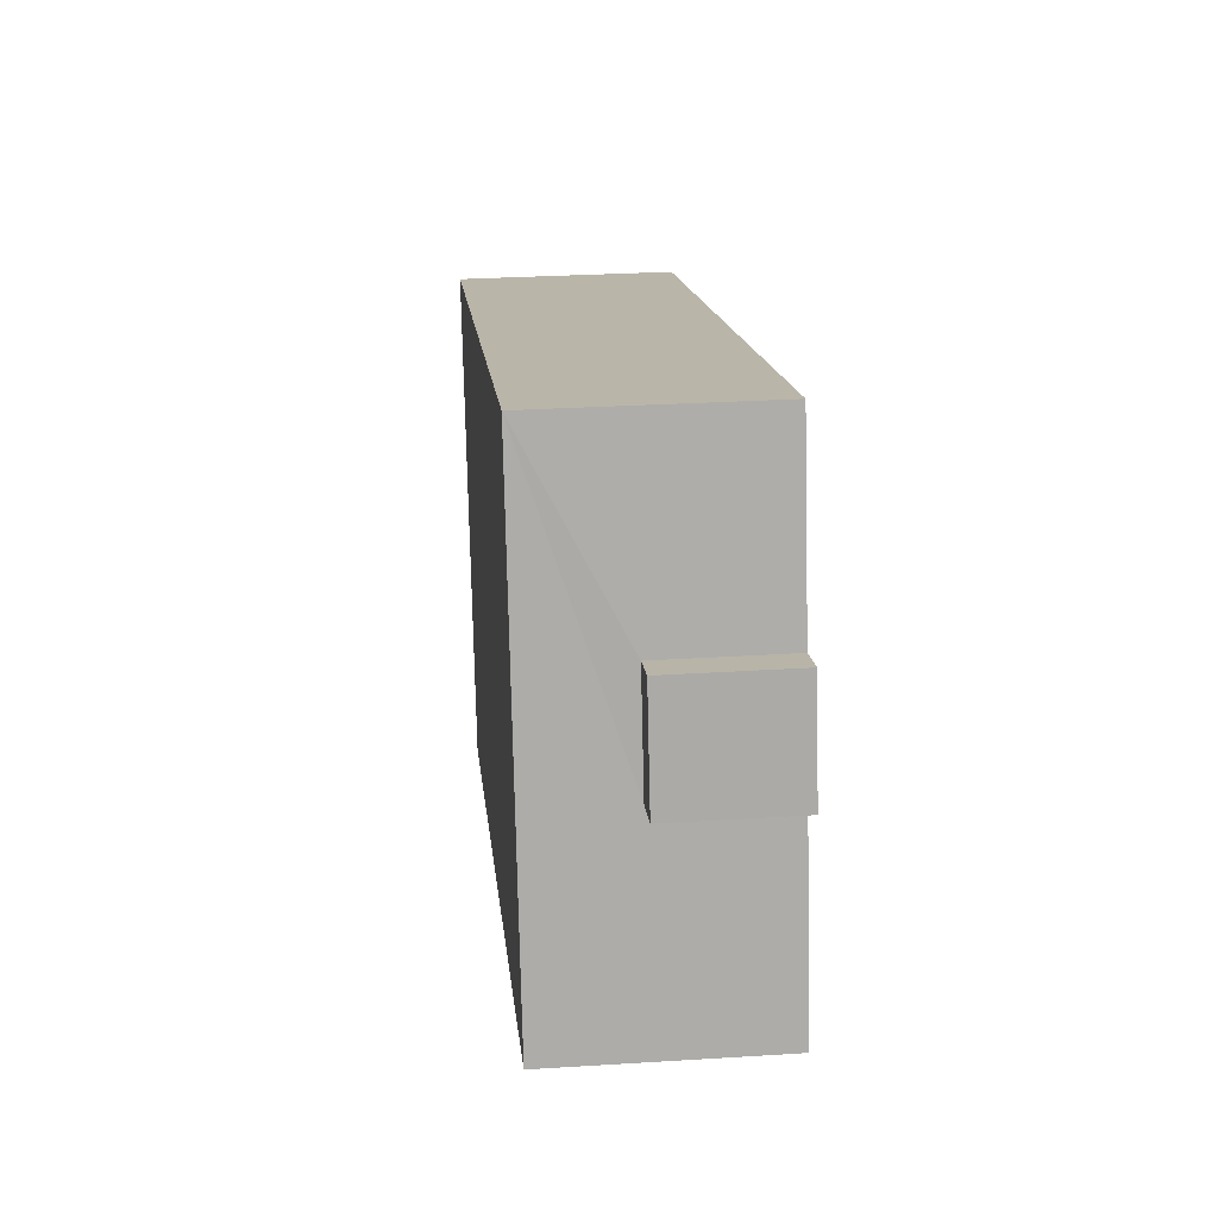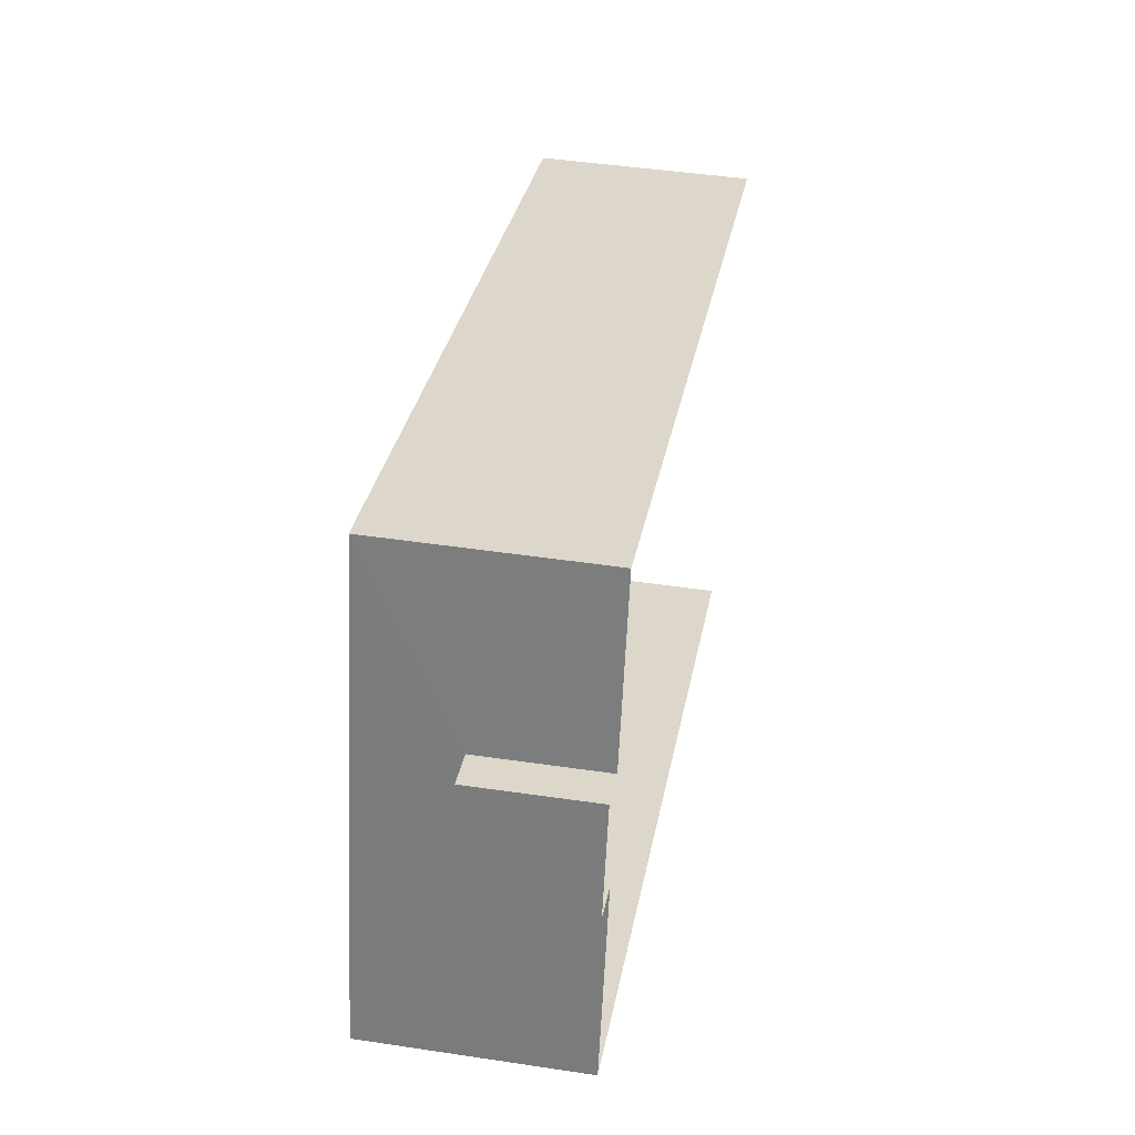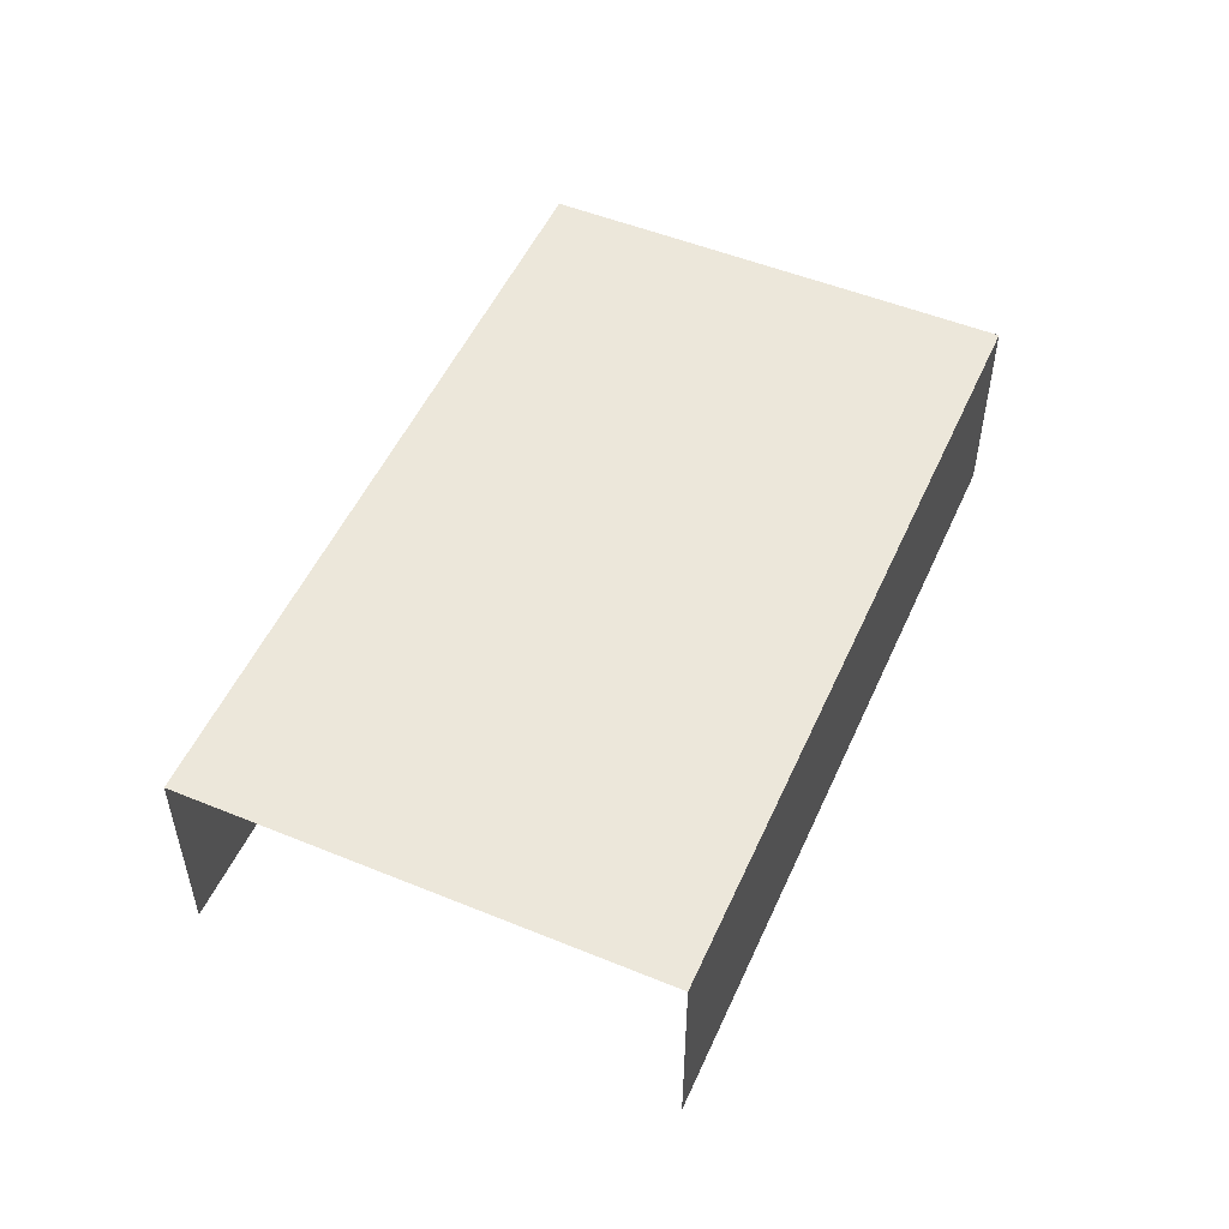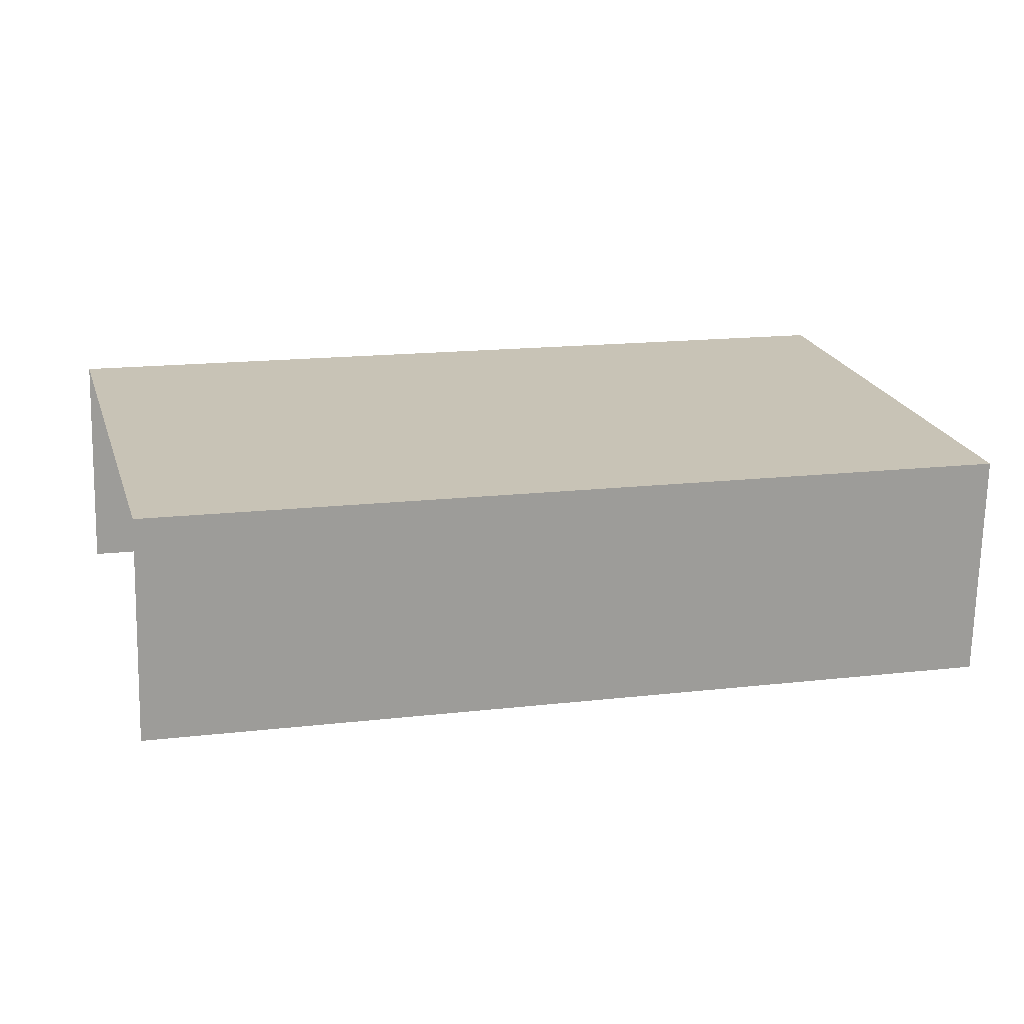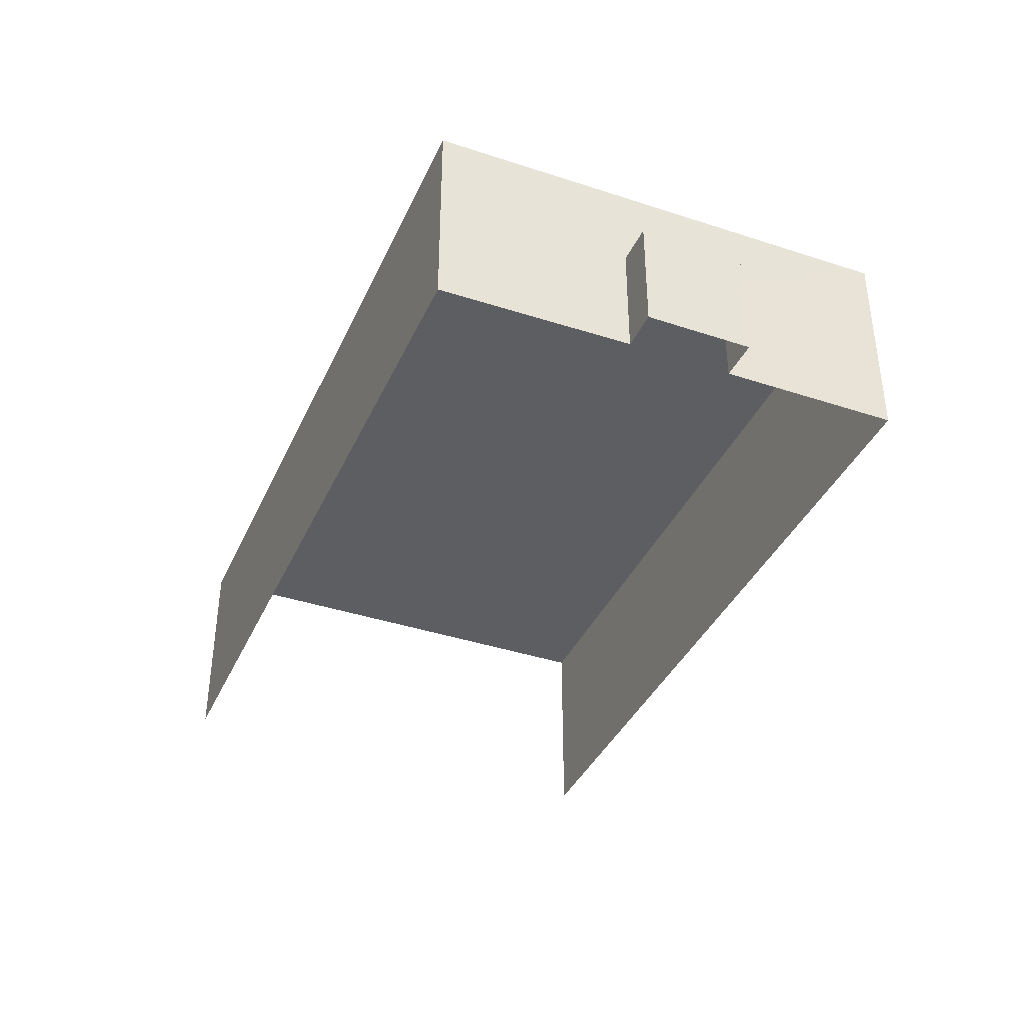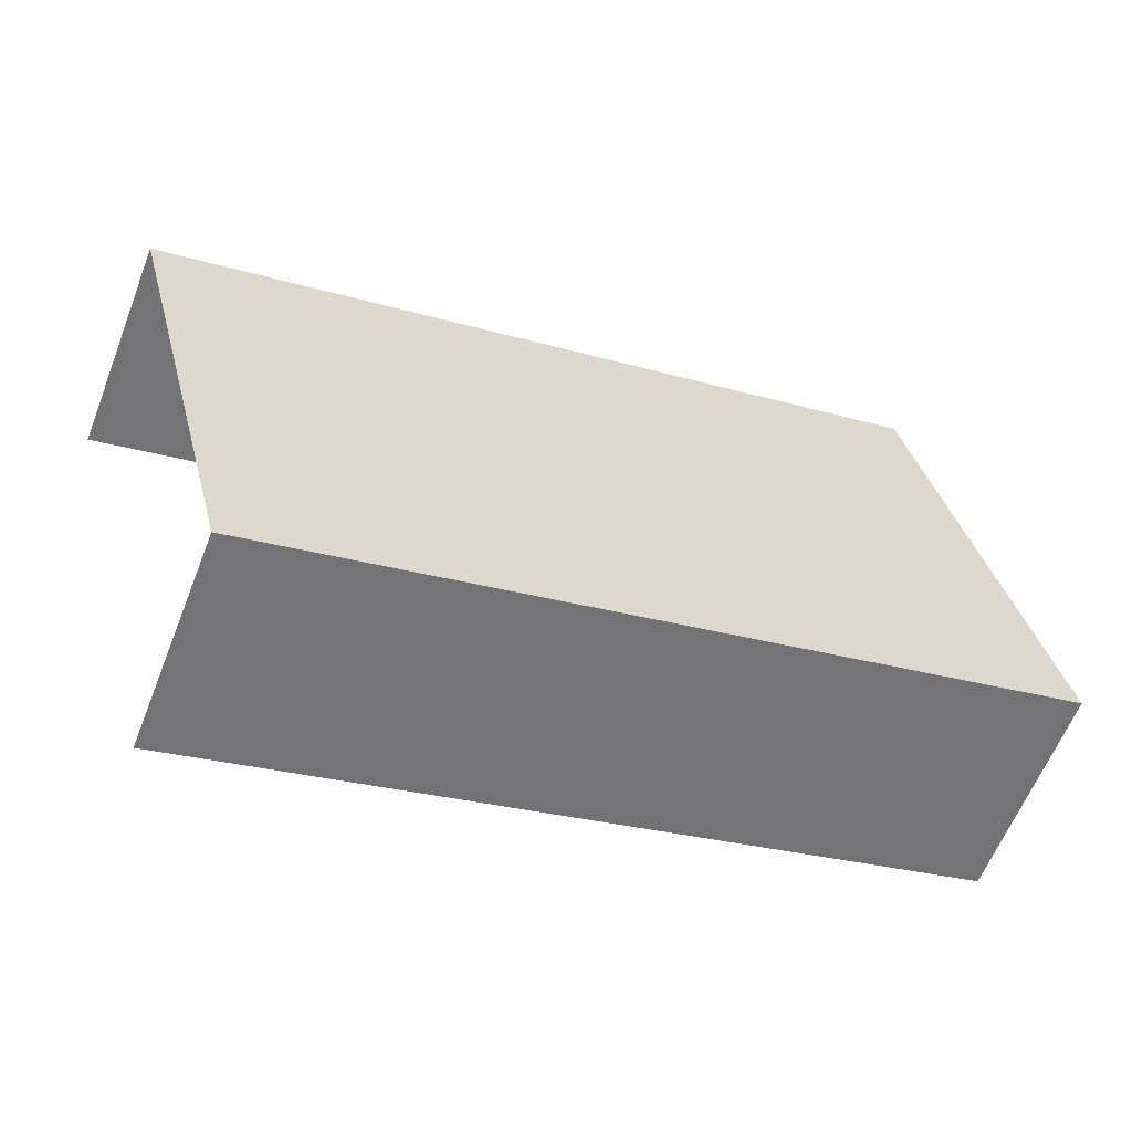
<metadata>
{"format":"obj","ext":"obj","renderer":"f3d","projection":"perspective","resolution":1024,"background":"white","views":[{"elev":28.3,"azim":84.6,"up":"+Y"},{"elev":44.4,"azim":100.0,"up":"+Y"},{"elev":51.8,"azim":-51.6,"up":"+Z"},{"elev":-70.6,"azim":-1.2,"up":"+Y"},{"elev":-38.5,"azim":82.0,"up":"+Z"},{"elev":-60.9,"azim":-21.2,"up":"+Y"}]}
</metadata>
<code>
v -3.735e+05 -1.049e+05 24.07
v -3.735e+05 -1.049e+05 24.07
v -3.735e+05 -1.049e+05 24.07
v -3.735e+05 -1.049e+05 24.07
v -3.735e+05 -1.049e+05 24.07
v -3.735e+05 -1.049e+05 24.07
v -3.735e+05 -1.049e+05 24.07
v -3.735e+05 -1.049e+05 24.07
v -3.735e+05 -1.049e+05 29.2
v -3.735e+05 -1.049e+05 29.2
v -3.735e+05 -1.049e+05 29.2
v -3.735e+05 -1.049e+05 29.2
v -3.735e+05 -1.049e+05 26.95
v -3.735e+05 -1.049e+05 26.95
v -3.735e+05 -1.049e+05 26.95
v -3.735e+05 -1.049e+05 26.95
f 1 2 3
f 4 3 5
f 4 5 6
f 5 2 7
f 5 7 8
f 3 2 5
f 9 3 4
f 9 12 3
f 9 10 11
f 12 9 11
f 13 14 15
f 16 13 15
f 15 8 7
f 15 14 8
f 9 4 6
f 10 9 6
f 13 6 5
f 6 13 10
f 2 1 16
f 11 10 13
f 1 11 16
f 11 13 16
f 5 8 14
f 13 5 14
f 2 15 7
f 2 16 15
f 12 1 3
f 12 11 1

</code>
